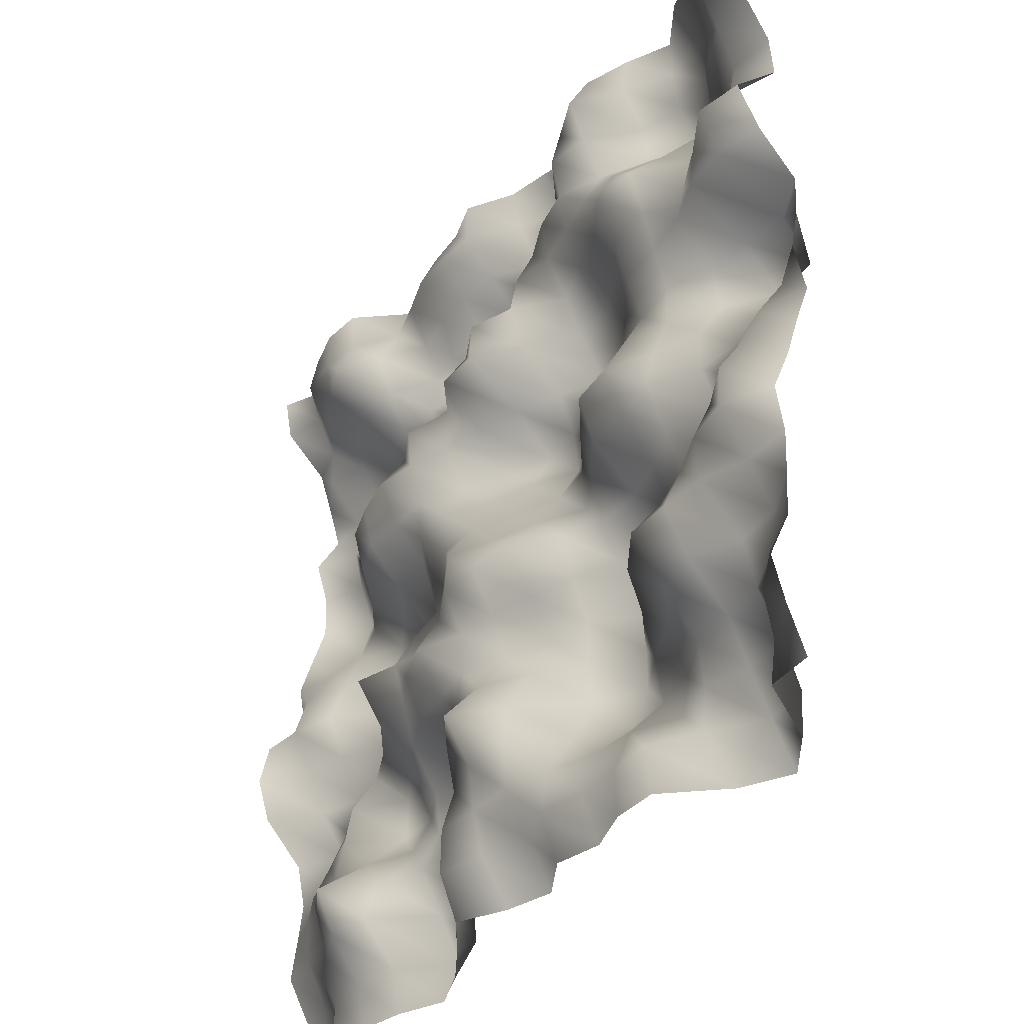
<metadata>
{"format":"obj","ext":"obj","renderer":"f3d","projection":"perspective","resolution":1024,"background":"white","views":[{"elev":-38.4,"azim":57.4,"up":"+Z"}]}
</metadata>
<code>
o TerrainMesh
v -5 -0.1981 -5
v -4.5 -0.03116 -5
v -4 -0.05888 -5
v -3.5 -0.06285 -5
v -3 0.01396 -5
v -2.5 0.1538 -5
v -2 0.412 -5
v -1.5 0.2397 -5
v -1 -0.04218 -5
v -0.5 -0.3665 -5
v 0 -0.06511 -5
v 0.5 0.1081 -5
v 1 -0.1508 -5
v 1.5 -0.006558 -5
v 2 -0.1446 -5
v 2.5 -0.1101 -5
v 3 0.4893 -5
v 3.5 0.7966 -5
v 4 0.4693 -5
v 4.5 -0.2553 -5
v 5 -0.2524 -5
v -5 0.3569 -4.5
v -4.5 0.3934 -4.5
v -4 0.2724 -4.5
v -3.5 -0.0735 -4.5
v -3 -0.05384 -4.5
v -2.5 0.08447 -4.5
v -2 0.6004 -4.5
v -1.5 0.4917 -4.5
v -1 -0.06658 -4.5
v -0.5 -0.5597 -4.5
v 0 -0.3742 -4.5
v 0.5 -0.1201 -4.5
v 1 -0.3391 -4.5
v 1.5 -0.213 -4.5
v 2 -0.1677 -4.5
v 2.5 -0.1789 -4.5
v 3 0.1764 -4.5
v 3.5 0.5489 -4.5
v 4 0.5121 -4.5
v 4.5 -0.1828 -4.5
v 5 -0.437 -4.5
v -5 0.3954 -4
v -4.5 0.3224 -4
v -4 0.03822 -4
v -3.5 -0.2075 -4
v -3 -0.4082 -4
v -2.5 -0.307 -4
v -2 0.3519 -4
v -1.5 0.4486 -4
v -1 -0.1314 -4
v -0.5 -0.5499 -4
v 0 -0.4827 -4
v 0.5 -0.4257 -4
v 1 -0.2491 -4
v 1.5 -0.0456 -4
v 2 0.03356 -4
v 2.5 0.3042 -4
v 3 0.1872 -4
v 3.5 0.3275 -4
v 4 0.3362 -4
v 4.5 -0.2716 -4
v 5 -0.5726 -4
v -5 0.1335 -3.5
v -4.5 0.08358 -3.5
v -4 0.03767 -3.5
v -3.5 -0.3535 -3.5
v -3 -0.6281 -3.5
v -2.5 -0.1458 -3.5
v -2 0.1059 -3.5
v -1.5 0.1808 -3.5
v -1 0.008521 -3.5
v -0.5 -0.4117 -3.5
v 0 -0.5428 -3.5
v 0.5 -0.4491 -3.5
v 1 0.05805 -3.5
v 1.5 0.4559 -3.5
v 2 0.4581 -3.5
v 2.5 0.3901 -3.5
v 3 0.1445 -3.5
v 3.5 0.1265 -3.5
v 4 0.07998 -3.5
v 4.5 -0.1306 -3.5
v 5 -0.3338 -3.5
v -5 0.1939 -3
v -4.5 0.05853 -3
v -4 -0.152 -3
v -3.5 -0.1498 -3
v -3 -0.007559 -3
v -2.5 0.2746 -3
v -2 0.3165 -3
v -1.5 0.5489 -3
v -1 0.1935 -3
v -0.5 -0.5106 -3
v 0 -0.8466 -3
v 0.5 -0.3881 -3
v 1 0.3043 -3
v 1.5 0.6351 -3
v 2 0.3698 -3
v 2.5 0.157 -3
v 3 -0.2046 -3
v 3.5 -0.3193 -3
v 4 -0.04699 -3
v 4.5 -0.06371 -3
v 5 -0.3009 -3
v -5 0.2454 -2.5
v -4.5 0.3056 -2.5
v -4 0.05811 -2.5
v -3.5 -0.05469 -2.5
v -3 0.4751 -2.5
v -2.5 0.5089 -2.5
v -2 0.2567 -2.5
v -1.5 0.35 -2.5
v -1 -0.02052 -2.5
v -0.5 -0.3813 -2.5
v 0 -0.4401 -2.5
v 0.5 -0.1262 -2.5
v 1 0.2652 -2.5
v 1.5 0.6361 -2.5
v 2 0.2351 -2.5
v 2.5 -0.2897 -2.5
v 3 -0.5925 -2.5
v 3.5 -0.5653 -2.5
v 4 -0.5014 -2.5
v 4.5 -0.3132 -2.5
v 5 -0.2771 -2.5
v -5 0.149 -2
v -4.5 0.4892 -2
v -4 0.2535 -2
v -3.5 0.0369 -2
v -3 0.4889 -2
v -2.5 0.2413 -2
v -2 -0.04471 -2
v -1.5 -0.258 -2
v -1 -0.2924 -2
v -0.5 -0.3568 -2
v 0 -0.1123 -2
v 0.5 0.1996 -2
v 1 0.2663 -2
v 1.5 0.7912 -2
v 2 0.6248 -2
v 2.5 0.2126 -2
v 3 -0.2284 -2
v 3.5 -0.3528 -2
v 4 -0.5567 -2
v 4.5 -0.6237 -2
v 5 -0.356 -2
v -5 -0.3036 -1.5
v -4.5 0.1634 -1.5
v -4 0.4024 -1.5
v -3.5 0.335 -1.5
v -3 0.1314 -1.5
v -2.5 -0.1943 -1.5
v -2 -0.1814 -1.5
v -1.5 -0.4642 -1.5
v -1 -0.6189 -1.5
v -0.5 -0.347 -1.5
v 0 -0.2884 -1.5
v 0.5 -0.07737 -1.5
v 1 0.08297 -1.5
v 1.5 0.4537 -1.5
v 2 0.6217 -1.5
v 2.5 0.2844 -1.5
v 3 0.1017 -1.5
v 3.5 0.05911 -1.5
v 4 -0.3358 -1.5
v 4.5 -0.5846 -1.5
v 5 -0.1585 -1.5
v -5 -0.4512 -1
v -4.5 -0.01086 -1
v -4 0.1317 -1
v -3.5 0.4863 -1
v -3 0.08601 -1
v -2.5 -0.5081 -1
v -2 -0.3183 -1
v -1.5 -0.1412 -1
v -1 -0.3451 -1
v -0.5 -0.5825 -1
v 0 -0.508 -1
v 0.5 -0.409 -1
v 1 -0.05714 -1
v 1.5 0.1868 -1
v 2 0.2094 -1
v 2.5 0.08428 -1
v 3 -0.1186 -1
v 3.5 0.201 -1
v 4 -0.1016 -1
v 4.5 -0.2673 -1
v 5 -0.009632 -1
v -5 -0.3464 -0.5
v -4.5 -0.2662 -0.5
v -4 -0.05942 -0.5
v -3.5 0.4839 -0.5
v -3 0.5298 -0.5
v -2.5 0.275 -0.5
v -2 -0.06003 -0.5
v -1.5 -0.08568 -0.5
v -1 -0.2933 -0.5
v -0.5 -0.5434 -0.5
v 0 -0.267 -0.5
v 0.5 -0.03566 -0.5
v 1 0.2855 -0.5
v 1.5 -0.003795 -0.5
v 2 -0.3119 -0.5
v 2.5 -0.2726 -0.5
v 3 -0.3358 -0.5
v 3.5 -0.01592 -0.5
v 4 0.06518 -0.5
v 4.5 -0.04142 -0.5
v 5 0.1589 -0.5
v -5 0.1097 0
v -4.5 -0.1247 0
v -4 0.1202 0
v -3.5 0.514 0
v -3 0.5248 0
v -2.5 0.5333 0
v -2 0.2212 0
v -1.5 -0.1705 0
v -1 -0.2688 0
v -0.5 -0.2305 0
v 0 0 0
v 0.5 0.2815 0
v 1 0.2404 0
v 1.5 -0.1211 0
v 2 -0.4676 0
v 2.5 -0.4953 0
v 3 -0.2256 0
v 3.5 0.008196 0
v 4 0.3481 0
v 4.5 0.2733 0
v 5 0.02465 0
v -5 0.02497 0.5
v -4.5 0.2109 0.5
v -4 0.3173 0.5
v -3.5 0.6038 0.5
v -3 0.3629 0.5
v -2.5 -0.004304 0.5
v -2 0.04732 0.5
v -1.5 -0.3283 0.5
v -1 -0.3113 0.5
v -0.5 0.02469 0.5
v 0 0.2315 0.5
v 0.5 0.5434 0.5
v 1 0.3184 0.5
v 1.5 -0.07974 0.5
v 2 -0.05249 0.5
v 2.5 -0.2318 0.5
v 3 -0.03555 0.5
v 3.5 0.2997 0.5
v 4 0.6859 0.5
v 4.5 0.687 0.5
v 5 0.118 0.5
v -5 0.1739 1
v -4.5 0.6033 1
v -4 0.4996 1
v -3.5 0.1716 1
v -3 -0.2477 1
v -2.5 -0.4187 1
v -2 -0.3603 1
v -1.5 -0.3348 1
v -1 -0.06066 1
v -0.5 0.2042 1
v 0 0.506 1
v 0.5 0.48 1
v 1 0.3451 1
v 1.5 0.2358 1
v 2 0.1313 1
v 2.5 0.02732 1
v 3 -0.00429 1
v 3.5 0.2113 1
v 4 0.2462 1
v 4.5 0.3873 1
v 5 0.1484 1
v -5 0.3269 1.5
v -4.5 0.7483 1.5
v -4 0.4503 1.5
v -3.5 0.08229 1.5
v -3 -0.3781 1.5
v -2.5 -0.5237 1.5
v -2 -0.6002 1.5
v -1.5 -0.4859 1.5
v -1 -0.293 1.5
v -0.5 -0.1779 1.5
v 0 0.0405 1.5
v 0.5 0.2975 1.5
v 1 0.5621 1.5
v 1.5 0.4642 1.5
v 2 0.1634 1.5
v 2.5 -0.167 1.5
v 3 -0.15 1.5
v 3.5 -0.2082 1.5
v 4 -0.3927 1.5
v 4.5 -0.4191 1.5
v 5 -0.2564 1.5
v -5 0.3174 2
v -4.5 0.5589 2
v -4 0.2373 2
v -3.5 -0.01451 2
v -3 0.0948 2
v -2.5 0.1298 2
v -2 -0.2904 2
v -1.5 -0.5269 2
v -1 -0.2855 2
v -0.5 -0.643 2
v 0 -0.6059 2
v 0.5 -0.1557 2
v 1 0.2548 2
v 1.5 0.29 2
v 2 0.04471 2
v 2.5 -0.2977 2
v 3 -0.2723 2
v 3.5 -0.105 2
v 4 -0.3395 2
v 4.5 -0.6231 2
v 5 -0.5038 2
v -5 0.1668 2.5
v -4.5 0.4507 2.5
v -4 0.4806 2.5
v -3.5 0.3344 2.5
v -3 0.4429 2.5
v -2.5 0.367 2.5
v -2 0.1838 2.5
v -1.5 -0.05499 2.5
v -1 0.0447 2.5
v -0.5 -0.3522 2.5
v 0 -0.5799 2.5
v 0.5 -0.3685 2.5
v 1 0.08013 2.5
v 1.5 -0.09219 2.5
v 2 -0.2162 2.5
v 2.5 -0.5089 2.5
v 3 -0.4456 2.5
v 3.5 0.009987 2.5
v 4 0.07936 2.5
v 4.5 -0.1917 2.5
v 5 0.01269 2.5
v -5 0.4465 3
v -4.5 0.4724 3
v -4 0.5341 3
v -3.5 0.4743 3
v -3 0.1074 3
v -2.5 -0.04081 3
v -2 0.08258 3
v -1.5 0.2955 3
v -1 0.5742 3
v -0.5 0.491 3
v 0 0.07733 3
v 0.5 -0.2784 3
v 1 -0.1685 3
v 1.5 -0.2565 3
v 2 -0.348 3
v 2.5 -0.2737 3
v 3 0.007559 3
v 3.5 0.1742 3
v 4 0.237 3
v 4.5 -0.107 3
v 5 -0.02955 3
v -5 0.2971 3.5
v -4.5 0.04926 3.5
v -4 0.2204 3.5
v -3.5 -0.0786 3.5
v -3 -0.3795 3.5
v -2.5 -0.2431 3.5
v -2 0.1374 3.5
v -1.5 0.07617 3.5
v -1 0.1892 3.5
v -0.5 0.434 3.5
v 0 0.334 3.5
v 0.5 -0.06058 3.5
v 1 -0.2594 3.5
v 1.5 -0.3401 3.5
v 2 -0.1111 3.5
v 2.5 0.1984 3.5
v 3 0.6014 3.5
v 3.5 0.3535 3.5
v 4 -0.06405 3.5
v 4.5 -0.2851 3.5
v 5 -0.2885 3.5
v -5 0.14 4
v -4.5 0.03899 4
v -4 -0.3235 4
v -3.5 -0.5716 4
v -3 -0.7693 4
v -2.5 -0.4429 4
v -2 -0.02355 4
v -1.5 -0.07794 4
v -1 -0.06545 4
v -0.5 -0.0323 4
v 0 0.3604 4
v 0.5 0.3503 4
v 1 -0.05114 4
v 1.5 -0.4369 4
v 2 -0.3319 4
v 2.5 0.1809 4
v 3 0.3176 4
v 3.5 0.3195 4
v 4 -0.03822 4
v 4.5 -0.5099 4
v 5 -0.6677 4
v -5 -0.3686 4.5
v -4.5 -0.204 4.5
v -4 -0.621 4.5
v -3.5 -0.64 4.5
v -3 -0.5353 4.5
v -2.5 -0.1685 4.5
v -2 -0.2796 4.5
v -1.5 -0.4232 4.5
v -1 -0.3979 4.5
v -0.5 -0.3523 4.5
v 0 0.06676 4.5
v 0.5 0.4418 4.5
v 1 0.2419 4.5
v 1.5 -0.3219 4.5
v 2 -0.5138 4.5
v 2.5 -0.09772 4.5
v 3 0.223 4.5
v 3.5 0.24 4.5
v 4 -0.1871 4.5
v 4.5 -0.3934 4.5
v 5 -0.3406 4.5
v -5 -0.4579 5
v -4.5 -0.1877 5
v -4 -0.5303 5
v -3.5 -0.6367 5
v -3 -0.5696 5
v -2.5 0.06615 5
v -2 0.02821 5
v -1.5 -0.2133 5
v -1 -0.2227 5
v -0.5 -0.354 5
v 0 -0.01173 5
v 0.5 0.125 5
v 1 0.2773 5
v 1.5 0.1232 5
v 2 -0.2558 5
v 2.5 -0.05431 5
v 3 0.2212 5
v 3.5 -0.07082 5
v 4 -0.1938 5
v 4.5 0.0005459 5
v 5 0.1981 5
f 1 2 22
f 2 23 22
f 2 3 23
f 3 24 23
f 3 4 24
f 4 25 24
f 4 5 25
f 5 26 25
f 5 6 26
f 6 27 26
f 6 7 27
f 7 28 27
f 7 8 28
f 8 29 28
f 8 9 29
f 9 30 29
f 9 10 30
f 10 31 30
f 10 11 31
f 11 32 31
f 11 12 32
f 12 33 32
f 12 13 33
f 13 34 33
f 13 14 34
f 14 35 34
f 14 15 35
f 15 36 35
f 15 16 36
f 16 37 36
f 16 17 37
f 17 38 37
f 17 18 38
f 18 39 38
f 18 19 39
f 19 40 39
f 19 20 40
f 20 41 40
f 20 21 41
f 21 42 41
f 22 23 43
f 23 44 43
f 23 24 44
f 24 45 44
f 24 25 45
f 25 46 45
f 25 26 46
f 26 47 46
f 26 27 47
f 27 48 47
f 27 28 48
f 28 49 48
f 28 29 49
f 29 50 49
f 29 30 50
f 30 51 50
f 30 31 51
f 31 52 51
f 31 32 52
f 32 53 52
f 32 33 53
f 33 54 53
f 33 34 54
f 34 55 54
f 34 35 55
f 35 56 55
f 35 36 56
f 36 57 56
f 36 37 57
f 37 58 57
f 37 38 58
f 38 59 58
f 38 39 59
f 39 60 59
f 39 40 60
f 40 61 60
f 40 41 61
f 41 62 61
f 41 42 62
f 42 63 62
f 43 44 64
f 44 65 64
f 44 45 65
f 45 66 65
f 45 46 66
f 46 67 66
f 46 47 67
f 47 68 67
f 47 48 68
f 48 69 68
f 48 49 69
f 49 70 69
f 49 50 70
f 50 71 70
f 50 51 71
f 51 72 71
f 51 52 72
f 52 73 72
f 52 53 73
f 53 74 73
f 53 54 74
f 54 75 74
f 54 55 75
f 55 76 75
f 55 56 76
f 56 77 76
f 56 57 77
f 57 78 77
f 57 58 78
f 58 79 78
f 58 59 79
f 59 80 79
f 59 60 80
f 60 81 80
f 60 61 81
f 61 82 81
f 61 62 82
f 62 83 82
f 62 63 83
f 63 84 83
f 64 65 85
f 65 86 85
f 65 66 86
f 66 87 86
f 66 67 87
f 67 88 87
f 67 68 88
f 68 89 88
f 68 69 89
f 69 90 89
f 69 70 90
f 70 91 90
f 70 71 91
f 71 92 91
f 71 72 92
f 72 93 92
f 72 73 93
f 73 94 93
f 73 74 94
f 74 95 94
f 74 75 95
f 75 96 95
f 75 76 96
f 76 97 96
f 76 77 97
f 77 98 97
f 77 78 98
f 78 99 98
f 78 79 99
f 79 100 99
f 79 80 100
f 80 101 100
f 80 81 101
f 81 102 101
f 81 82 102
f 82 103 102
f 82 83 103
f 83 104 103
f 83 84 104
f 84 105 104
f 85 86 106
f 86 107 106
f 86 87 107
f 87 108 107
f 87 88 108
f 88 109 108
f 88 89 109
f 89 110 109
f 89 90 110
f 90 111 110
f 90 91 111
f 91 112 111
f 91 92 112
f 92 113 112
f 92 93 113
f 93 114 113
f 93 94 114
f 94 115 114
f 94 95 115
f 95 116 115
f 95 96 116
f 96 117 116
f 96 97 117
f 97 118 117
f 97 98 118
f 98 119 118
f 98 99 119
f 99 120 119
f 99 100 120
f 100 121 120
f 100 101 121
f 101 122 121
f 101 102 122
f 102 123 122
f 102 103 123
f 103 124 123
f 103 104 124
f 104 125 124
f 104 105 125
f 105 126 125
f 106 107 127
f 107 128 127
f 107 108 128
f 108 129 128
f 108 109 129
f 109 130 129
f 109 110 130
f 110 131 130
f 110 111 131
f 111 132 131
f 111 112 132
f 112 133 132
f 112 113 133
f 113 134 133
f 113 114 134
f 114 135 134
f 114 115 135
f 115 136 135
f 115 116 136
f 116 137 136
f 116 117 137
f 117 138 137
f 117 118 138
f 118 139 138
f 118 119 139
f 119 140 139
f 119 120 140
f 120 141 140
f 120 121 141
f 121 142 141
f 121 122 142
f 122 143 142
f 122 123 143
f 123 144 143
f 123 124 144
f 124 145 144
f 124 125 145
f 125 146 145
f 125 126 146
f 126 147 146
f 127 128 148
f 128 149 148
f 128 129 149
f 129 150 149
f 129 130 150
f 130 151 150
f 130 131 151
f 131 152 151
f 131 132 152
f 132 153 152
f 132 133 153
f 133 154 153
f 133 134 154
f 134 155 154
f 134 135 155
f 135 156 155
f 135 136 156
f 136 157 156
f 136 137 157
f 137 158 157
f 137 138 158
f 138 159 158
f 138 139 159
f 139 160 159
f 139 140 160
f 140 161 160
f 140 141 161
f 141 162 161
f 141 142 162
f 142 163 162
f 142 143 163
f 143 164 163
f 143 144 164
f 144 165 164
f 144 145 165
f 145 166 165
f 145 146 166
f 146 167 166
f 146 147 167
f 147 168 167
f 148 149 169
f 149 170 169
f 149 150 170
f 150 171 170
f 150 151 171
f 151 172 171
f 151 152 172
f 152 173 172
f 152 153 173
f 153 174 173
f 153 154 174
f 154 175 174
f 154 155 175
f 155 176 175
f 155 156 176
f 156 177 176
f 156 157 177
f 157 178 177
f 157 158 178
f 158 179 178
f 158 159 179
f 159 180 179
f 159 160 180
f 160 181 180
f 160 161 181
f 161 182 181
f 161 162 182
f 162 183 182
f 162 163 183
f 163 184 183
f 163 164 184
f 164 185 184
f 164 165 185
f 165 186 185
f 165 166 186
f 166 187 186
f 166 167 187
f 167 188 187
f 167 168 188
f 168 189 188
f 169 170 190
f 170 191 190
f 170 171 191
f 171 192 191
f 171 172 192
f 172 193 192
f 172 173 193
f 173 194 193
f 173 174 194
f 174 195 194
f 174 175 195
f 175 196 195
f 175 176 196
f 176 197 196
f 176 177 197
f 177 198 197
f 177 178 198
f 178 199 198
f 178 179 199
f 179 200 199
f 179 180 200
f 180 201 200
f 180 181 201
f 181 202 201
f 181 182 202
f 182 203 202
f 182 183 203
f 183 204 203
f 183 184 204
f 184 205 204
f 184 185 205
f 185 206 205
f 185 186 206
f 186 207 206
f 186 187 207
f 187 208 207
f 187 188 208
f 188 209 208
f 188 189 209
f 189 210 209
f 190 191 211
f 191 212 211
f 191 192 212
f 192 213 212
f 192 193 213
f 193 214 213
f 193 194 214
f 194 215 214
f 194 195 215
f 195 216 215
f 195 196 216
f 196 217 216
f 196 197 217
f 197 218 217
f 197 198 218
f 198 219 218
f 198 199 219
f 199 220 219
f 199 200 220
f 200 221 220
f 200 201 221
f 201 222 221
f 201 202 222
f 202 223 222
f 202 203 223
f 203 224 223
f 203 204 224
f 204 225 224
f 204 205 225
f 205 226 225
f 205 206 226
f 206 227 226
f 206 207 227
f 207 228 227
f 207 208 228
f 208 229 228
f 208 209 229
f 209 230 229
f 209 210 230
f 210 231 230
f 211 212 232
f 212 233 232
f 212 213 233
f 213 234 233
f 213 214 234
f 214 235 234
f 214 215 235
f 215 236 235
f 215 216 236
f 216 237 236
f 216 217 237
f 217 238 237
f 217 218 238
f 218 239 238
f 218 219 239
f 219 240 239
f 219 220 240
f 220 241 240
f 220 221 241
f 221 242 241
f 221 222 242
f 222 243 242
f 222 223 243
f 223 244 243
f 223 224 244
f 224 245 244
f 224 225 245
f 225 246 245
f 225 226 246
f 226 247 246
f 226 227 247
f 227 248 247
f 227 228 248
f 228 249 248
f 228 229 249
f 229 250 249
f 229 230 250
f 230 251 250
f 230 231 251
f 231 252 251
f 232 233 253
f 233 254 253
f 233 234 254
f 234 255 254
f 234 235 255
f 235 256 255
f 235 236 256
f 236 257 256
f 236 237 257
f 237 258 257
f 237 238 258
f 238 259 258
f 238 239 259
f 239 260 259
f 239 240 260
f 240 261 260
f 240 241 261
f 241 262 261
f 241 242 262
f 242 263 262
f 242 243 263
f 243 264 263
f 243 244 264
f 244 265 264
f 244 245 265
f 245 266 265
f 245 246 266
f 246 267 266
f 246 247 267
f 247 268 267
f 247 248 268
f 248 269 268
f 248 249 269
f 249 270 269
f 249 250 270
f 250 271 270
f 250 251 271
f 251 272 271
f 251 252 272
f 252 273 272
f 253 254 274
f 254 275 274
f 254 255 275
f 255 276 275
f 255 256 276
f 256 277 276
f 256 257 277
f 257 278 277
f 257 258 278
f 258 279 278
f 258 259 279
f 259 280 279
f 259 260 280
f 260 281 280
f 260 261 281
f 261 282 281
f 261 262 282
f 262 283 282
f 262 263 283
f 263 284 283
f 263 264 284
f 264 285 284
f 264 265 285
f 265 286 285
f 265 266 286
f 266 287 286
f 266 267 287
f 267 288 287
f 267 268 288
f 268 289 288
f 268 269 289
f 269 290 289
f 269 270 290
f 270 291 290
f 270 271 291
f 271 292 291
f 271 272 292
f 272 293 292
f 272 273 293
f 273 294 293
f 274 275 295
f 275 296 295
f 275 276 296
f 276 297 296
f 276 277 297
f 277 298 297
f 277 278 298
f 278 299 298
f 278 279 299
f 279 300 299
f 279 280 300
f 280 301 300
f 280 281 301
f 281 302 301
f 281 282 302
f 282 303 302
f 282 283 303
f 283 304 303
f 283 284 304
f 284 305 304
f 284 285 305
f 285 306 305
f 285 286 306
f 286 307 306
f 286 287 307
f 287 308 307
f 287 288 308
f 288 309 308
f 288 289 309
f 289 310 309
f 289 290 310
f 290 311 310
f 290 291 311
f 291 312 311
f 291 292 312
f 292 313 312
f 292 293 313
f 293 314 313
f 293 294 314
f 294 315 314
f 295 296 316
f 296 317 316
f 296 297 317
f 297 318 317
f 297 298 318
f 298 319 318
f 298 299 319
f 299 320 319
f 299 300 320
f 300 321 320
f 300 301 321
f 301 322 321
f 301 302 322
f 302 323 322
f 302 303 323
f 303 324 323
f 303 304 324
f 304 325 324
f 304 305 325
f 305 326 325
f 305 306 326
f 306 327 326
f 306 307 327
f 307 328 327
f 307 308 328
f 308 329 328
f 308 309 329
f 309 330 329
f 309 310 330
f 310 331 330
f 310 311 331
f 311 332 331
f 311 312 332
f 312 333 332
f 312 313 333
f 313 334 333
f 313 314 334
f 314 335 334
f 314 315 335
f 315 336 335
f 316 317 337
f 317 338 337
f 317 318 338
f 318 339 338
f 318 319 339
f 319 340 339
f 319 320 340
f 320 341 340
f 320 321 341
f 321 342 341
f 321 322 342
f 322 343 342
f 322 323 343
f 323 344 343
f 323 324 344
f 324 345 344
f 324 325 345
f 325 346 345
f 325 326 346
f 326 347 346
f 326 327 347
f 327 348 347
f 327 328 348
f 328 349 348
f 328 329 349
f 329 350 349
f 329 330 350
f 330 351 350
f 330 331 351
f 331 352 351
f 331 332 352
f 332 353 352
f 332 333 353
f 333 354 353
f 333 334 354
f 334 355 354
f 334 335 355
f 335 356 355
f 335 336 356
f 336 357 356
f 337 338 358
f 338 359 358
f 338 339 359
f 339 360 359
f 339 340 360
f 340 361 360
f 340 341 361
f 341 362 361
f 341 342 362
f 342 363 362
f 342 343 363
f 343 364 363
f 343 344 364
f 344 365 364
f 344 345 365
f 345 366 365
f 345 346 366
f 346 367 366
f 346 347 367
f 347 368 367
f 347 348 368
f 348 369 368
f 348 349 369
f 349 370 369
f 349 350 370
f 350 371 370
f 350 351 371
f 351 372 371
f 351 352 372
f 352 373 372
f 352 353 373
f 353 374 373
f 353 354 374
f 354 375 374
f 354 355 375
f 355 376 375
f 355 356 376
f 356 377 376
f 356 357 377
f 357 378 377
f 358 359 379
f 359 380 379
f 359 360 380
f 360 381 380
f 360 361 381
f 361 382 381
f 361 362 382
f 362 383 382
f 362 363 383
f 363 384 383
f 363 364 384
f 364 385 384
f 364 365 385
f 365 386 385
f 365 366 386
f 366 387 386
f 366 367 387
f 367 388 387
f 367 368 388
f 368 389 388
f 368 369 389
f 369 390 389
f 369 370 390
f 370 391 390
f 370 371 391
f 371 392 391
f 371 372 392
f 372 393 392
f 372 373 393
f 373 394 393
f 373 374 394
f 374 395 394
f 374 375 395
f 375 396 395
f 375 376 396
f 376 397 396
f 376 377 397
f 377 398 397
f 377 378 398
f 378 399 398
f 379 380 400
f 380 401 400
f 380 381 401
f 381 402 401
f 381 382 402
f 382 403 402
f 382 383 403
f 383 404 403
f 383 384 404
f 384 405 404
f 384 385 405
f 385 406 405
f 385 386 406
f 386 407 406
f 386 387 407
f 387 408 407
f 387 388 408
f 388 409 408
f 388 389 409
f 389 410 409
f 389 390 410
f 390 411 410
f 390 391 411
f 391 412 411
f 391 392 412
f 392 413 412
f 392 393 413
f 393 414 413
f 393 394 414
f 394 415 414
f 394 395 415
f 395 416 415
f 395 396 416
f 396 417 416
f 396 397 417
f 397 418 417
f 397 398 418
f 398 419 418
f 398 399 419
f 399 420 419
f 400 401 421
f 401 422 421
f 401 402 422
f 402 423 422
f 402 403 423
f 403 424 423
f 403 404 424
f 404 425 424
f 404 405 425
f 405 426 425
f 405 406 426
f 406 427 426
f 406 407 427
f 407 428 427
f 407 408 428
f 408 429 428
f 408 409 429
f 409 430 429
f 409 410 430
f 410 431 430
f 410 411 431
f 411 432 431
f 411 412 432
f 412 433 432
f 412 413 433
f 413 434 433
f 413 414 434
f 414 435 434
f 414 415 435
f 415 436 435
f 415 416 436
f 416 437 436
f 416 417 437
f 417 438 437
f 417 418 438
f 418 439 438
f 418 419 439
f 419 440 439
f 419 420 440
f 420 441 440

</code>
